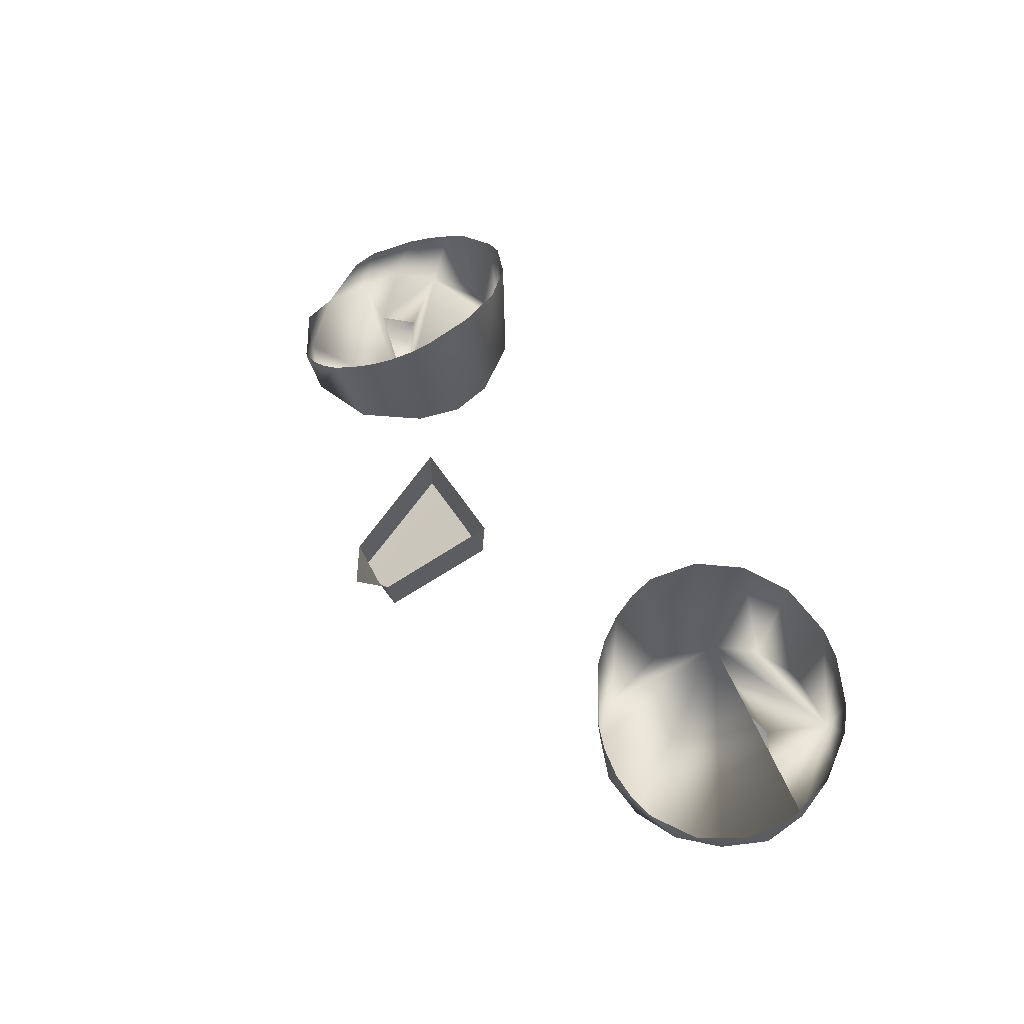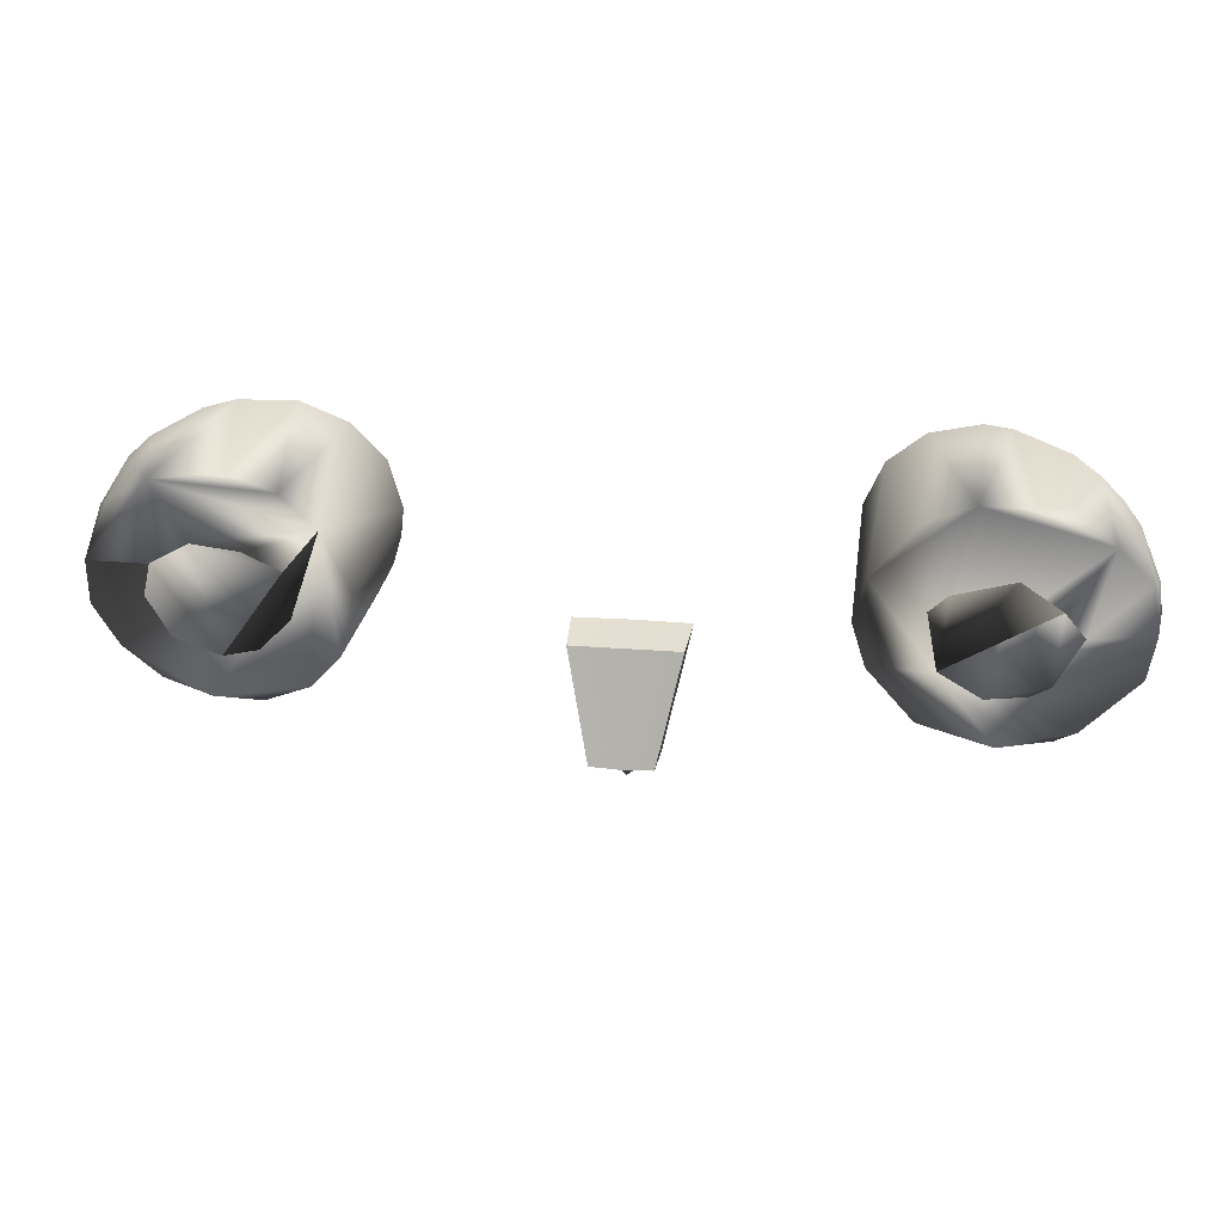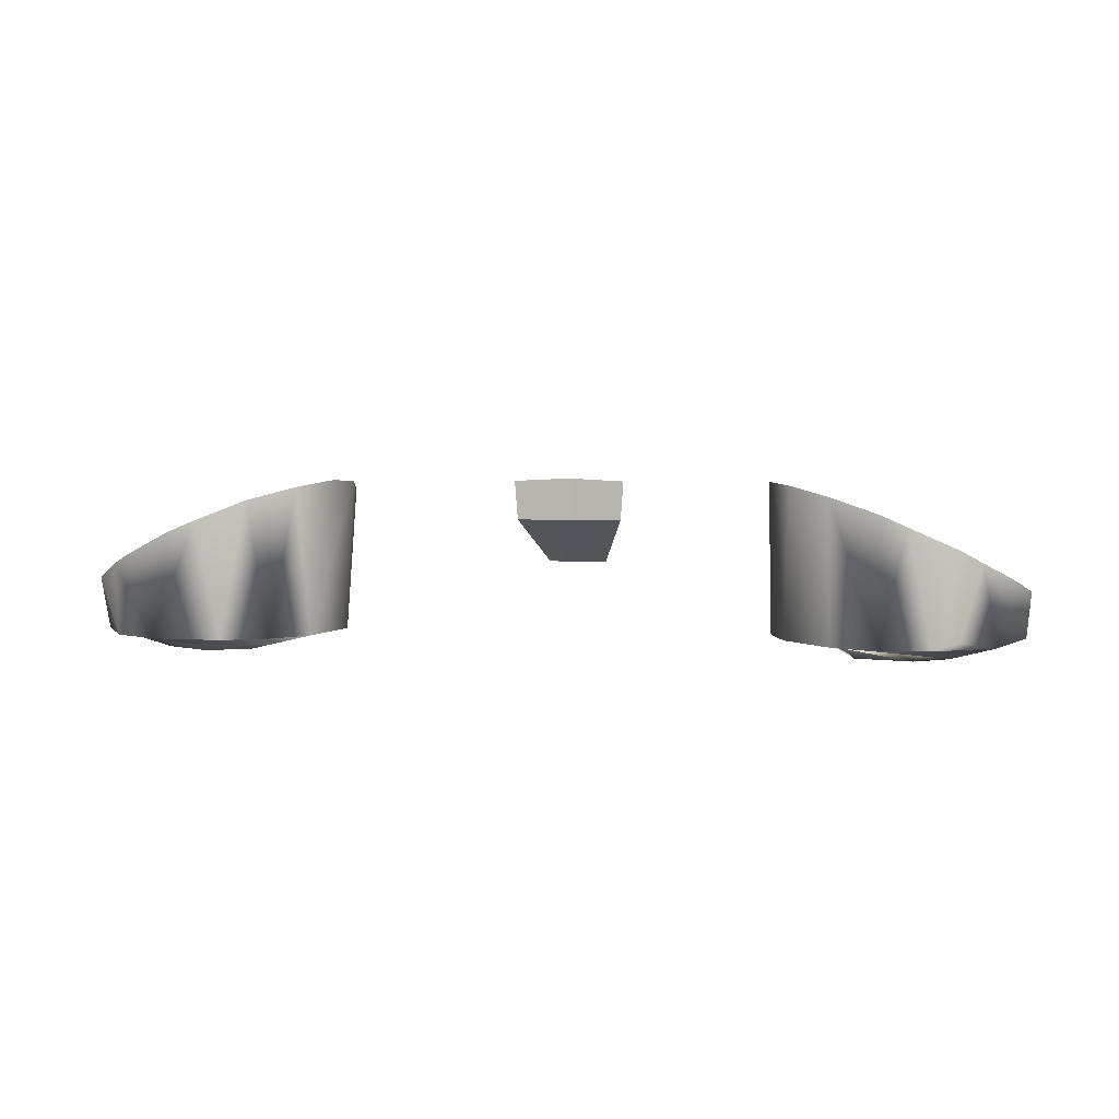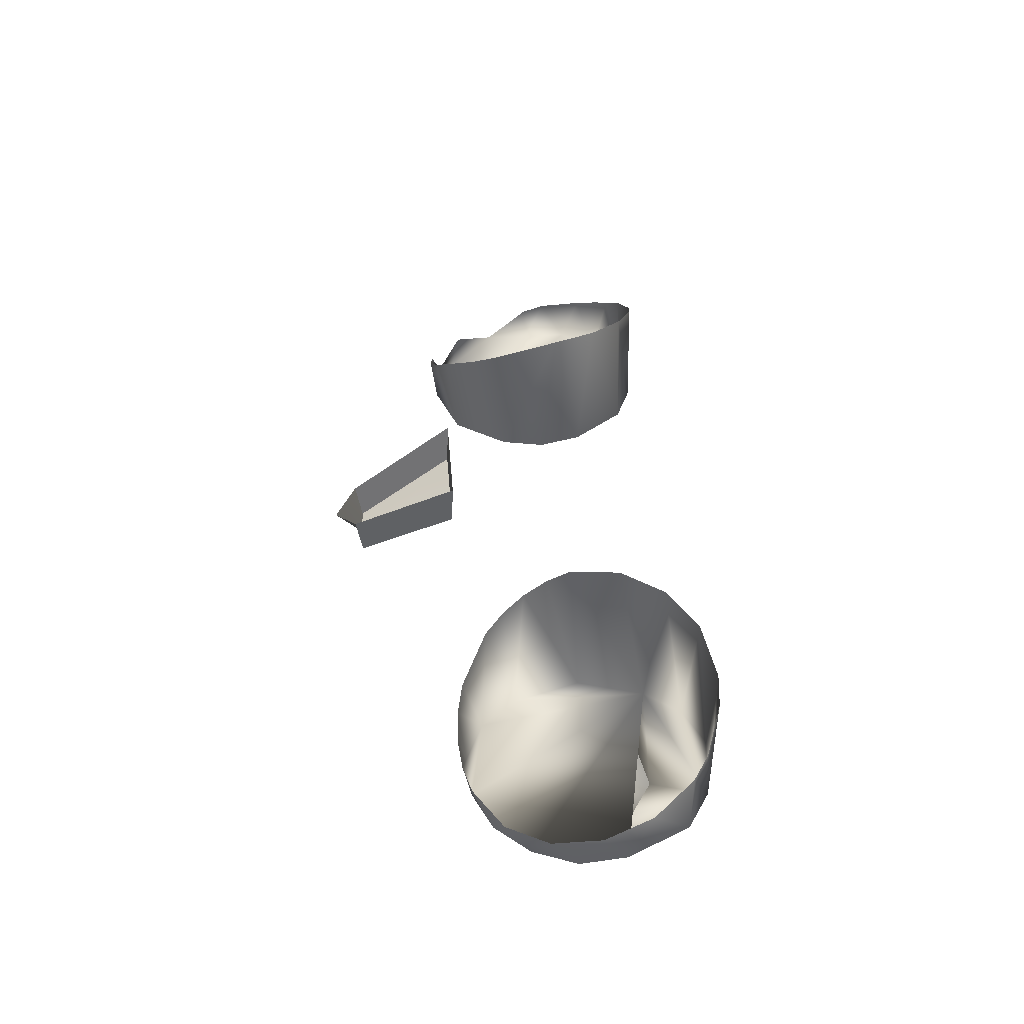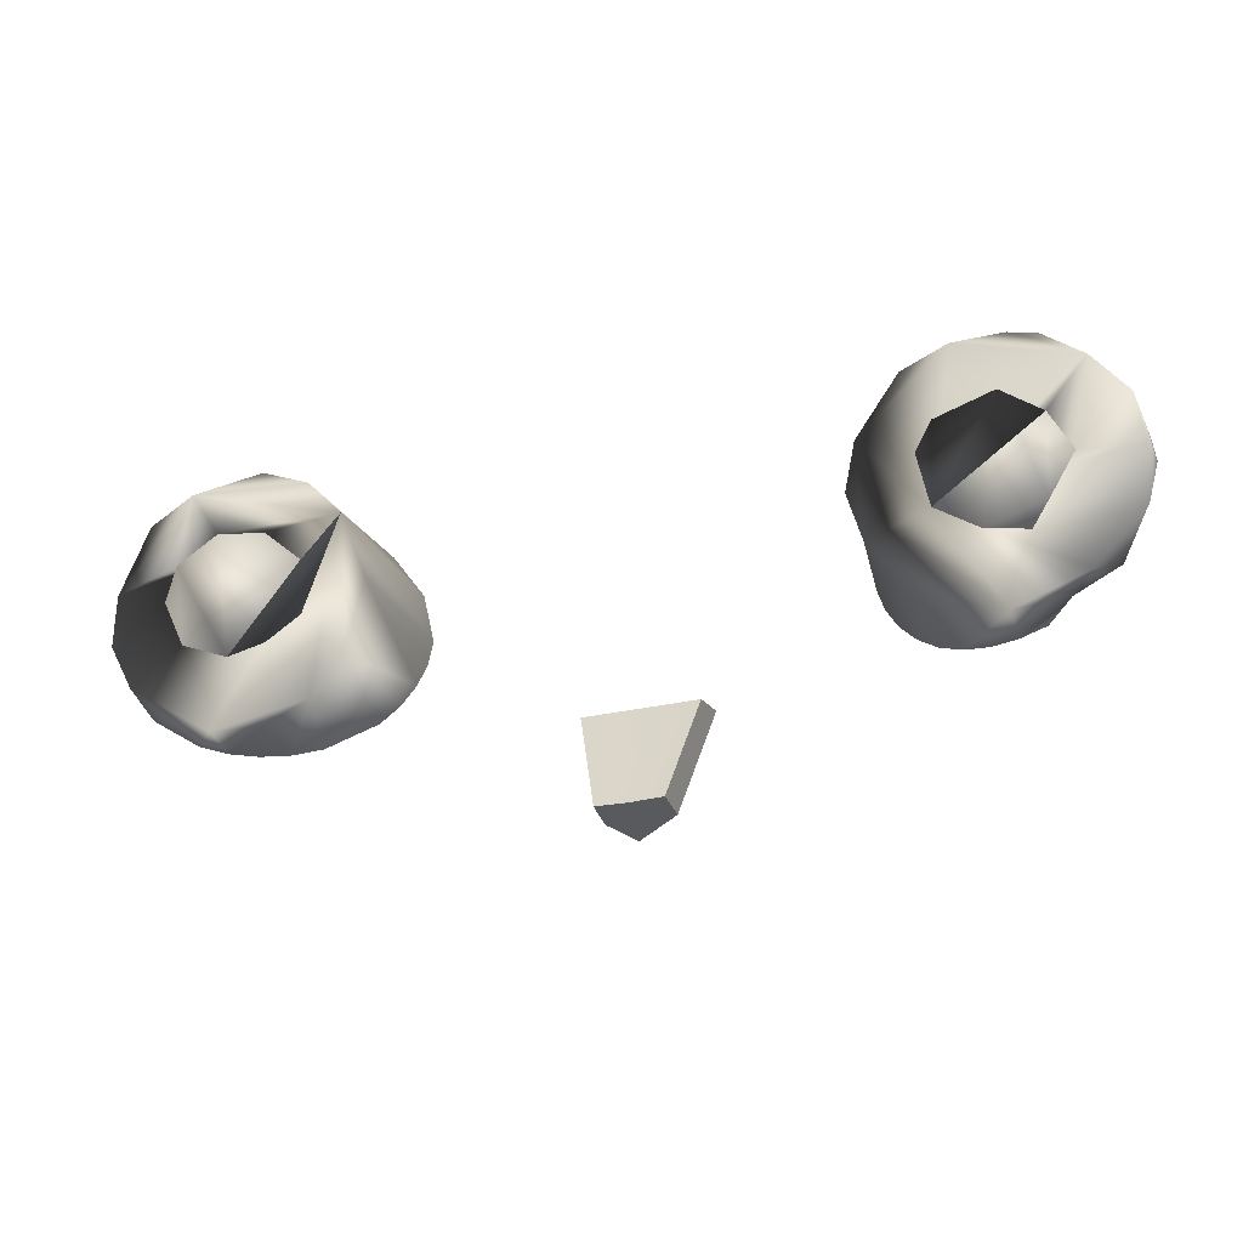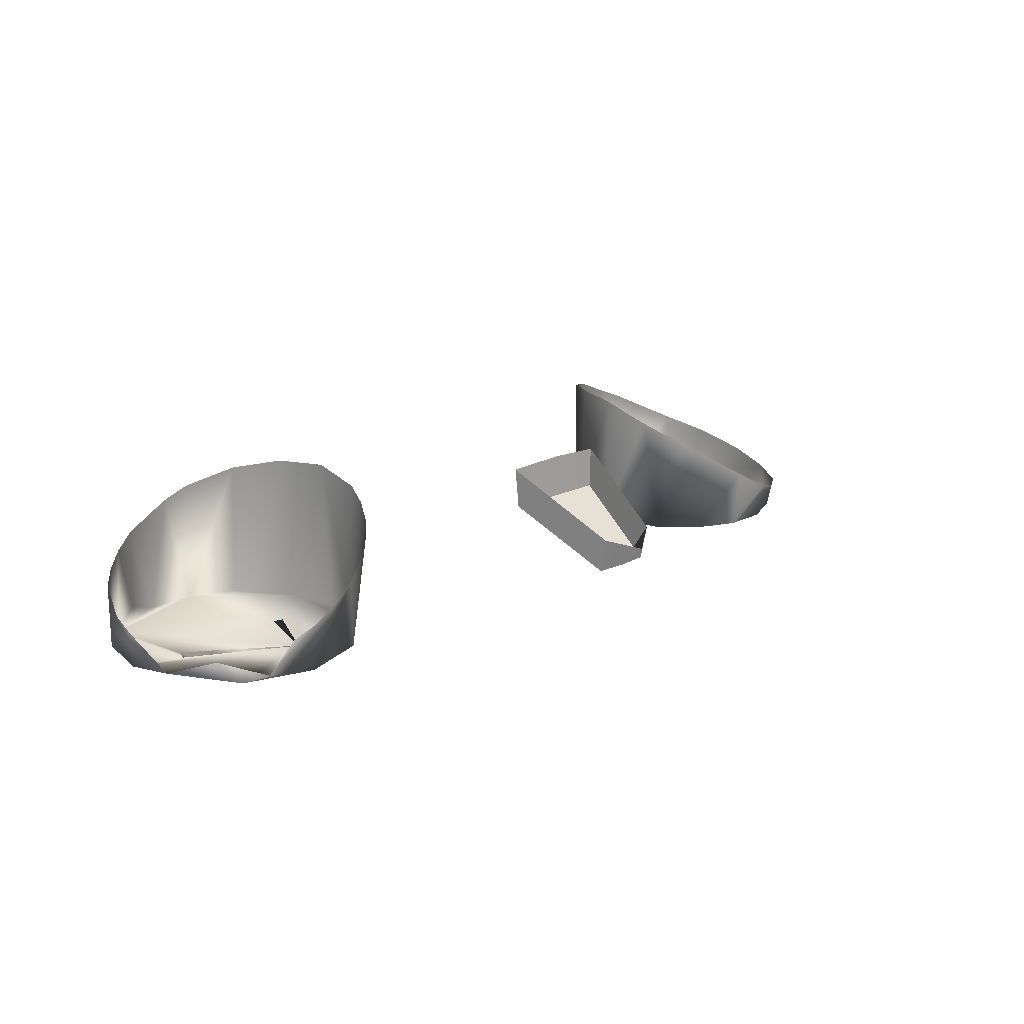
<metadata>
{"format":"obj","ext":"obj","renderer":"f3d","projection":"perspective","resolution":1024,"background":"white","views":[{"elev":51.8,"azim":55.2,"up":"+Z"},{"elev":37.5,"azim":-170.3,"up":"+Y"},{"elev":5.5,"azim":-177.0,"up":"+Z"},{"elev":38.2,"azim":82.1,"up":"+Z"},{"elev":-20.1,"azim":-163.2,"up":"+Y"},{"elev":18.2,"azim":-47.6,"up":"+Z"}]}
</metadata>
<code>
o Teal
v 0.2268 3.123 0.2835
v 0.2246 3.138 0.2838
v 0.229 3.152 0.2828
v 0.2722 3.168 0.2768
v 0.2939 3.153 0.2768
v 0.2988 3.134 0.2764
v 0.2872 3.11 0.2759
v 0.2619 3.101 0.2757
v 0.242 3.107 0.2764
v 0.246 3.166 0.277
v -0.1572 3.162 0.2825
v -0.1354 3.125 0.2817
v -0.1236 3.194 0.2771
v -0.1455 3.18 0.2765
v -0.1447 3.137 0.2759
v -0.1138 3.125 0.2757
v -0.0907 3.138 0.276
v -0.09264 3.183 0.2769
v 0.1016 3.076 0.3681
v 0.08368 3.016 0.3343
v 0.0999 3.075 0.3445
v 0.08337 3.02 0.3141
v 0.06476 3.005 0.3278
v 0.06872 3.077 0.3697
v 0.03593 3.08 0.3681
v 0.0472 3.019 0.3343
v 0.03754 3.079 0.3445
v 0.06561 3.021 0.3137
v 0.04793 3.022 0.3141
v 0.2268 3.123 0.2835
v 0.2246 3.138 0.2838
v 0.229 3.152 0.2828
v 0.2934 3.197 0.2871
v 0.3158 3.181 0.2871
v 0.3315 3.144 0.2861
v 0.3328 3.117 0.2865
v 0.3197 3.093 0.2852
v 0.2994 3.075 0.2848
v 0.2737 3.066 0.2846
v 0.2461 3.066 0.2853
v 0.221 3.079 0.2855
v 0.2037 3.1 0.2852
v 0.194 3.14 0.2861
v 0.2091 3.177 0.2866
v 0.2282 3.196 0.2873
v 0.2539 3.204 0.2875
v 0.2722 3.168 0.2768
v 0.2939 3.153 0.2768
v 0.2988 3.134 0.2764
v 0.2872 3.11 0.2759
v 0.2619 3.101 0.2757
v 0.242 3.107 0.2764
v 0.246 3.166 0.277
v -0.1572 3.162 0.2825
v -0.1354 3.125 0.2817
v -0.08052 3.164 0.2826
v -0.1286 3.228 0.2875
v -0.143 3.228 0.2921
v -0.1654 3.211 0.2871
v -0.1846 3.191 0.2897
v -0.1899 3.163 0.2867
v -0.1878 3.135 0.2901
v -0.1607 3.103 0.2848
v -0.1504 3.093 0.2892
v -0.1226 3.088 0.2853
v -0.08314 3.099 0.2848
v -0.05708 3.129 0.2853
v -0.04895 3.155 0.2861
v -0.05422 3.181 0.2864
v -0.07679 3.215 0.2873
v -0.1014 3.227 0.2875
v -0.1236 3.194 0.2771
v -0.1455 3.18 0.2765
v -0.1447 3.137 0.2759
v -0.1138 3.125 0.2757
v -0.0907 3.138 0.276
v -0.09264 3.183 0.2769
v -0.09461 3.087 0.3301
v 0.2676 3.204 0.3527
v -0.1228 3.084 0.3141
v 0.2741 3.061 0.3079
v -0.08163 3.092 0.3388
v -0.1008 3.225 0.359
v 0.2597 3.06 0.3141
v -0.1432 3.225 0.3403
v -0.115 3.228 0.3527
v -0.07008 3.1 0.3464
v -0.1085 3.084 0.3218
v 0.2455 3.062 0.3218
v 0.2146 3.184 0.3702
v -0.0604 3.11 0.3532
v -0.1562 3.219 0.3332
v 0.1974 3.161 0.3729
v 0.2832 3.201 0.3461
v -0.05298 3.122 0.3598
v 0.232 3.066 0.3301
v 0.288 3.065 0.3035
v -0.07508 3.212 0.3675
v -0.04809 3.135 0.3658
v -0.1678 3.211 0.3269
v 0.3328 3.157 0.317
v 0.3076 3.19 0.3332
v 0.209 3.083 0.3464
v -0.1774 3.201 0.3215
v 0.3182 3.181 0.3269
v 0.2005 3.094 0.3532
v -0.04655 3.163 0.3727
v 0.1944 3.106 0.3598
v 0.191 3.12 0.3658
v -0.05602 3.19 0.3721
v 0.3298 3.102 0.3017
v -0.1898 3.176 0.3134
v 0.1904 3.134 0.3709
v 0.3126 3.079 0.2994
v 0.3368 3.129 0.3082
v -0.1919 3.162 0.3082
v 0.2392 3.199 0.3639
v -0.1733 3.11 0.2993
v -0.137 3.087 0.3079
f 7 6 5
f 11 15 14
f 28 29 26 23 20 22
f 25 27 21 19 24
f 12 16 15
f 20 19 21 22
f 26 29 27 25
f 8 7 5 4 3 2 1 9
f 13 14 15 16 17 18
f 27 29 28 22 21
f 3 4 10
f 48 35 33 47
f 66 67 65
f 45 33 46
f 41 40 39
f 44 42 41 39 37 35 48 49 50 51 52 30 31 32 53 47 33 45
f 54 73 59 60 61
f 65 63 64
f 69 67 68
f 39 38 37
f 44 43 42
f 56 77 76
f 76 75 55 74 54 61 62 63 65 67 69 71 59 73 72 77 56
f 46 79 117
f 79 46 33 94
f 44 45 90
f 94 33 102
f 105 102 33 34
f 105 34 101
f 101 34 35
f 35 115 101
f 35 36 111 115
f 111 36 37
f 111 37 114
f 37 38 114
f 38 97 114
f 38 39 97
f 39 81 97
f 40 84 81 39
f 84 40 89
f 89 40 41 96
f 96 41 103
f 103 41 42
f 103 42 106
f 106 42 108
f 108 42 43 109
f 109 43 113
f 113 43 44 93
f 93 44 90
f 45 117 90
f 45 46 117
f 86 57 71 83
f 85 57 86
f 98 70 110
f 85 58 57
f 92 59 58 85
f 100 59 92
f 104 60 59 100
f 112 60 104
f 112 61 60
f 116 61 112
f 62 61 116
f 118 63 62
f 64 63 118
f 80 65 64 119
f 88 65 80
f 78 66 65 88
f 82 66 78
f 87 66 82
f 91 67 66 87
f 95 67 91
f 99 67 95
f 107 68 67 99
f 107 69 68
f 110 69 107
f 110 70 69
f 98 71 70
f 83 71 98
f 35 34 33
f 70 71 69
f 57 58 59 71
f 35 37 36

</code>
